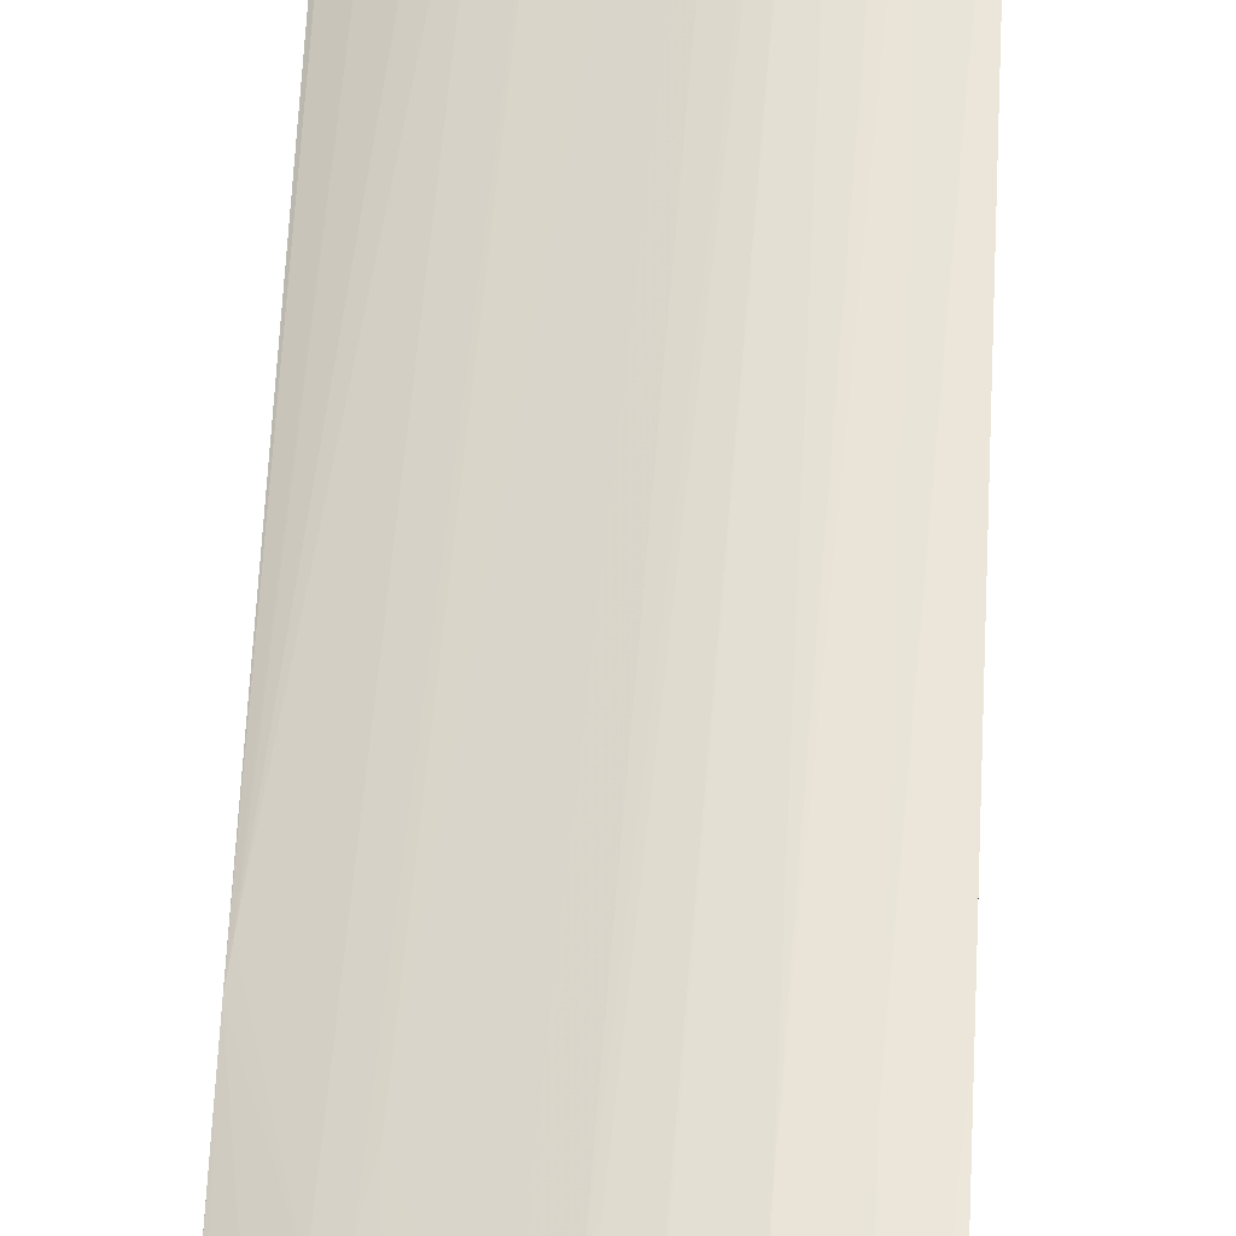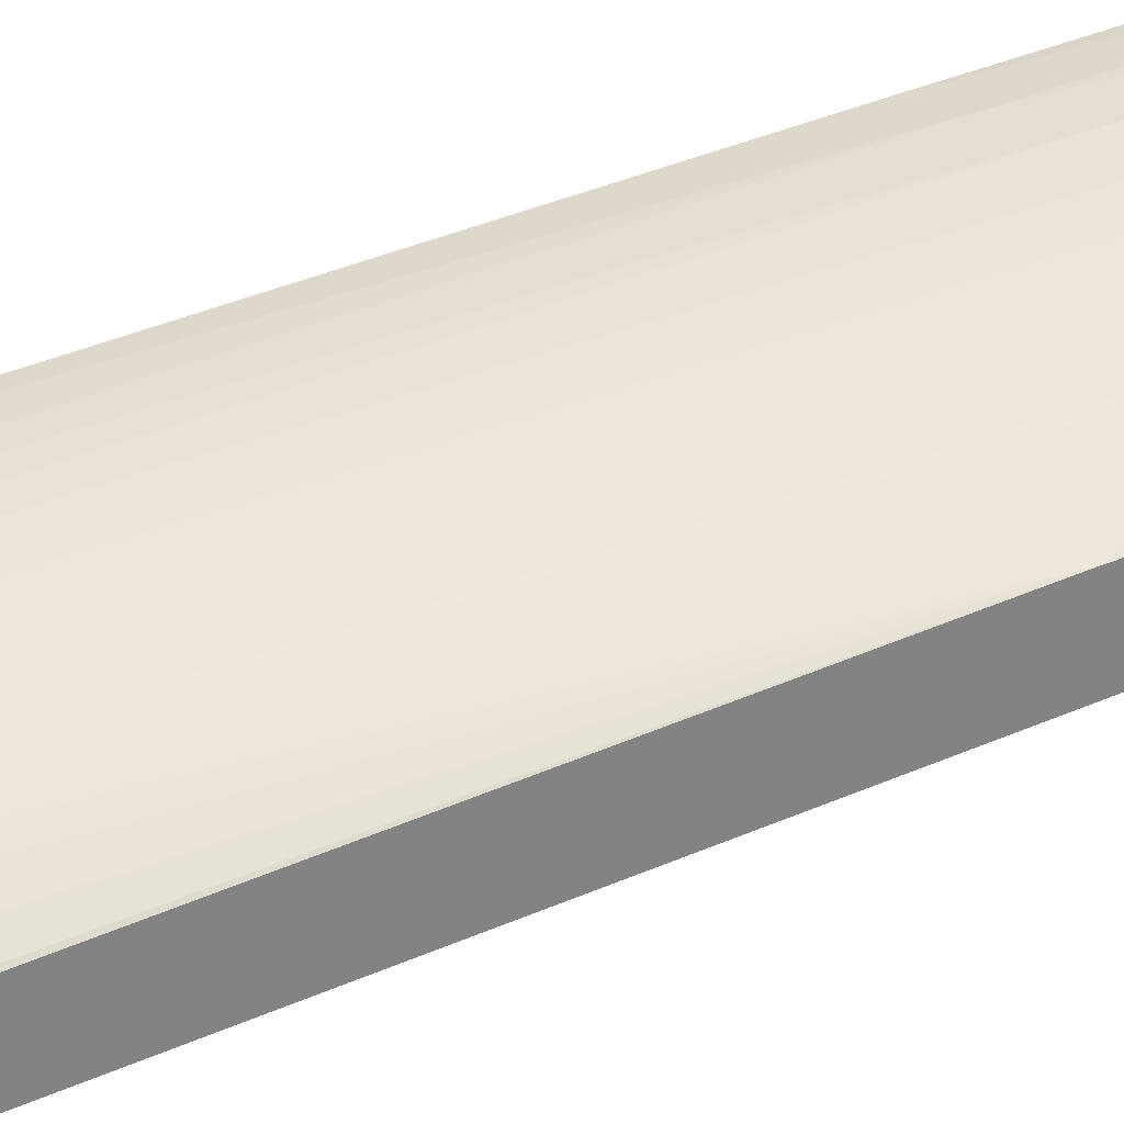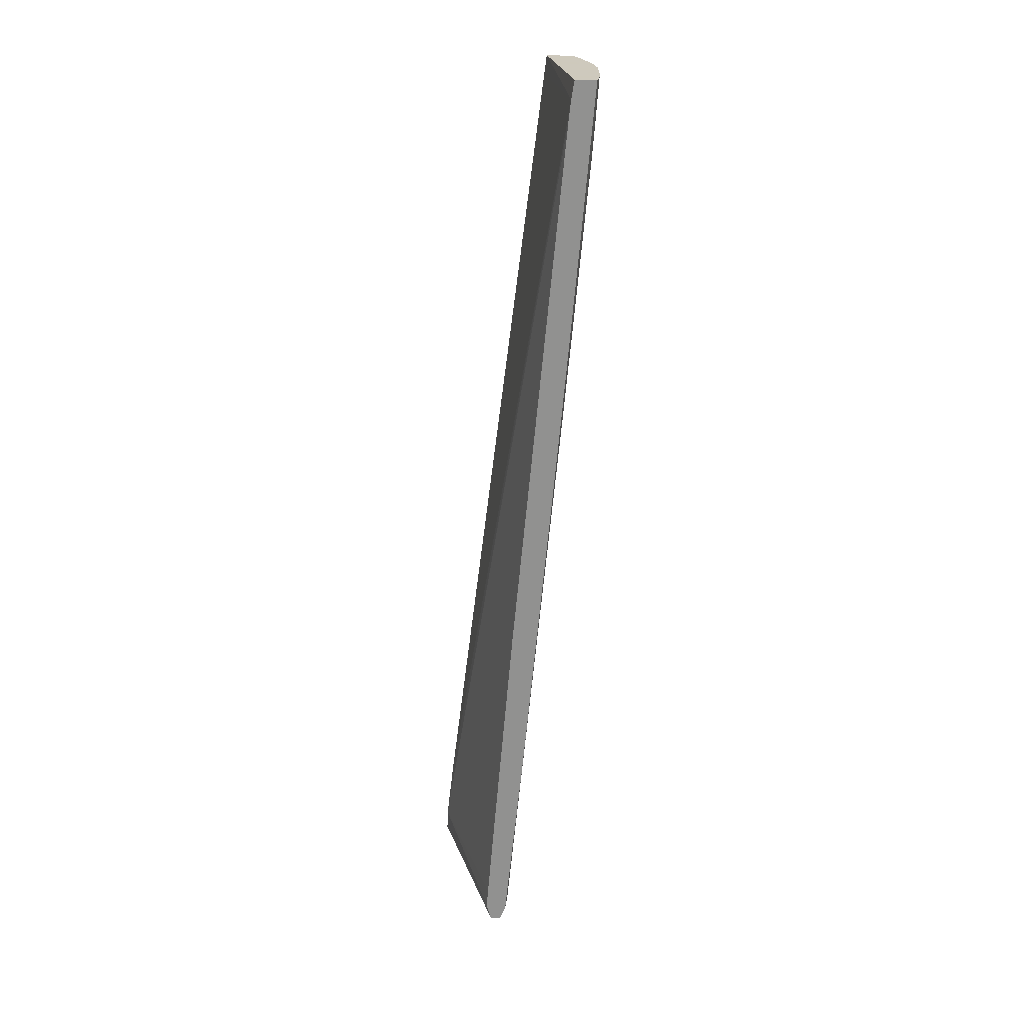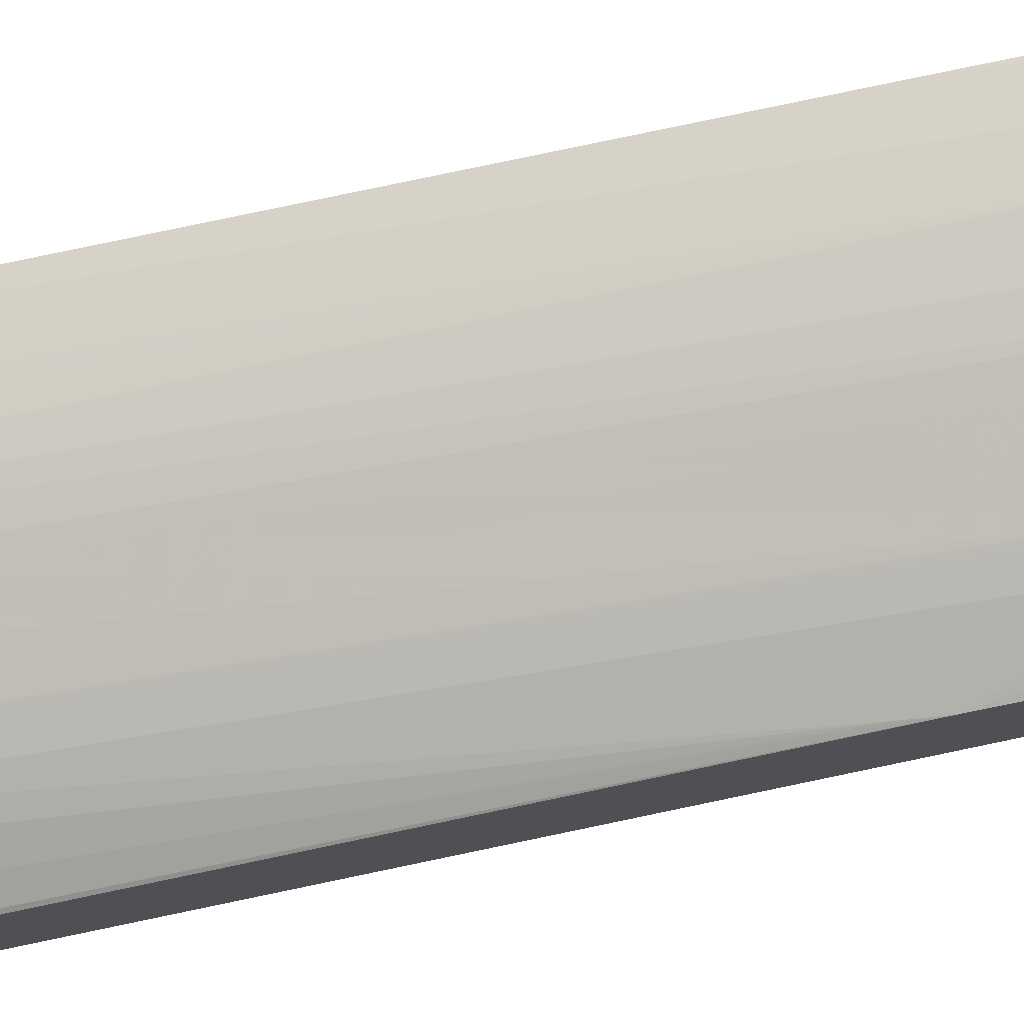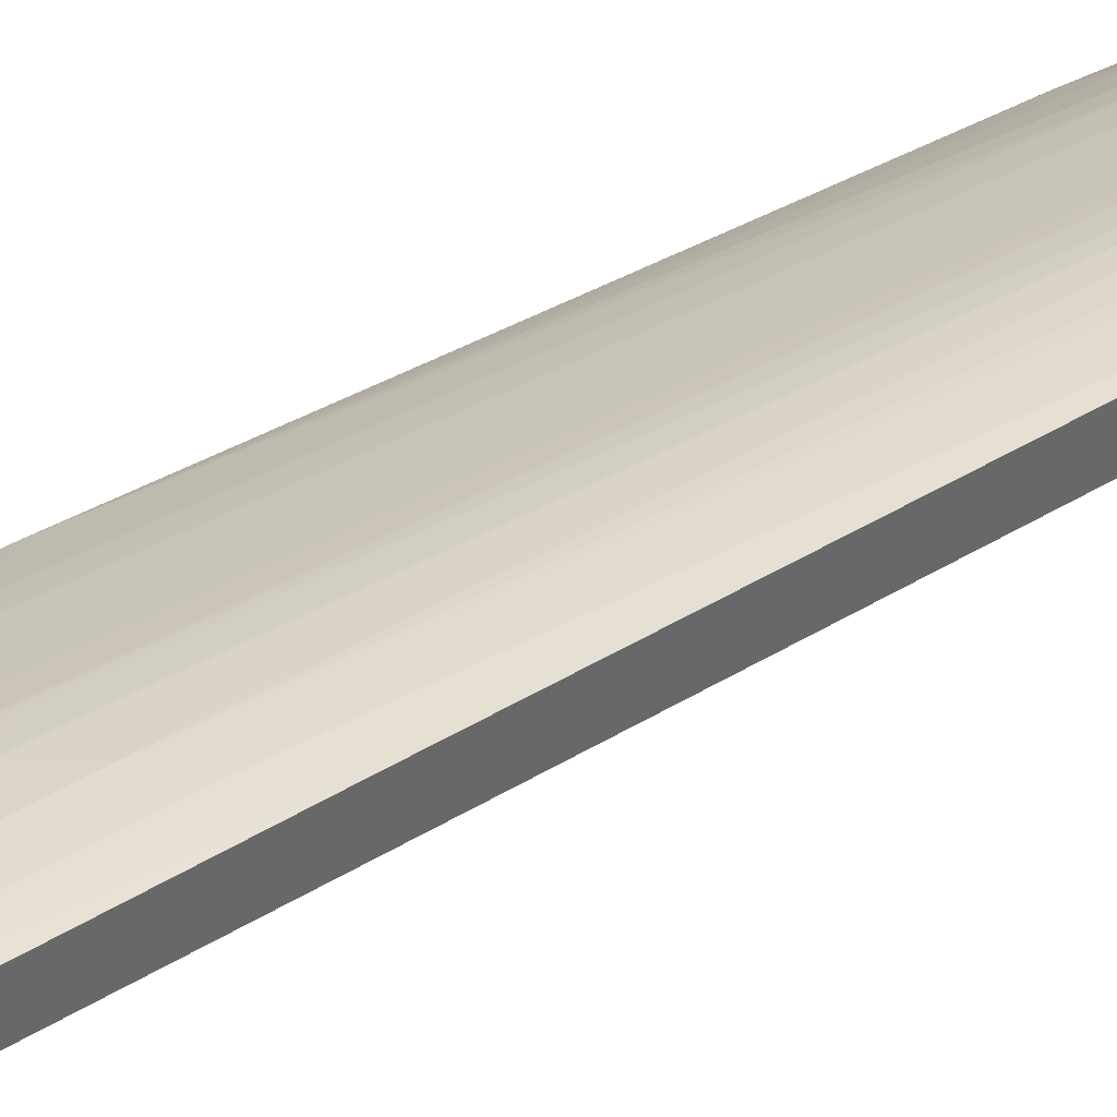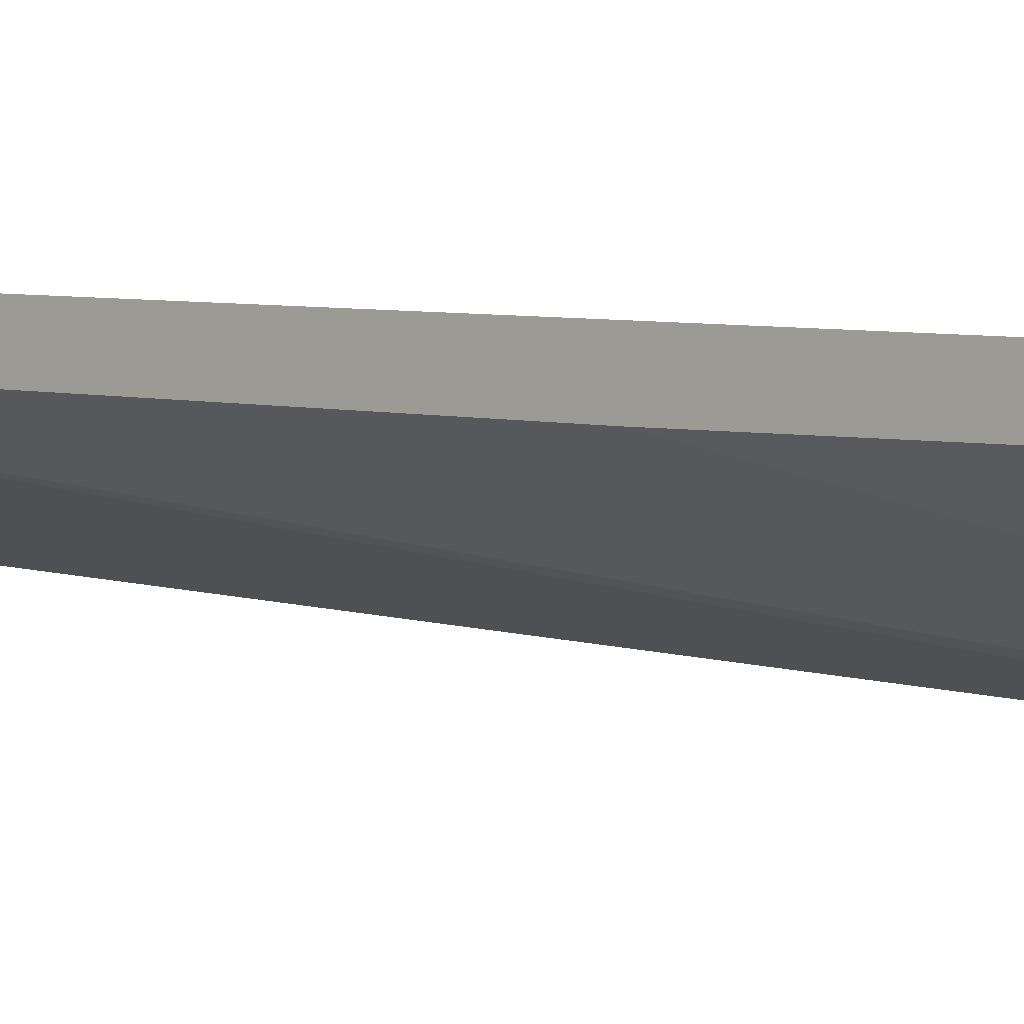
<metadata>
{"format":"obj","ext":"obj","renderer":"f3d","projection":"perspective","resolution":1024,"background":"white","views":[{"elev":61.3,"azim":-177.4,"up":"+Z"},{"elev":29.9,"azim":64.5,"up":"+Z"},{"elev":22.6,"azim":-81.7,"up":"+Y"},{"elev":73.0,"azim":79.7,"up":"+Z"},{"elev":41.2,"azim":-131.9,"up":"+Z"},{"elev":-3.7,"azim":-45.5,"up":"+Z"}]}
</metadata>
<code>
v 0.00652 0.04306 0.01726
v 0.005648 0.04306 0.01726
v 0.00652 0.03932 0.01696
v 0.007482 0.04028 0.01698
v 0.007408 0.04306 0.0172
v 0.005648 0.04306 0.01628
v 0.005648 0.03548 0.01659
v 0.005648 0.02691 0.01581
v 0.005648 0.02682 0.0158
v 0.00652 0.02778 0.01588
v 0.007482 0.03932 0.0169
v 0.008443 0.04124 0.01691
v 0.008443 0.04306 0.01705
v 0.008443 0.04221 0.01698
v 0.01288 0.04306 0.01414
v 0.005648 0.04221 0.01614
v 0.005648 0.008555 0.01407
v 0.00652 0.02682 0.01579
v 0.007482 0.02874 0.01589
v 0.008443 0.04028 0.01682
v 0.009299 0.04306 0.01691
v 0.01288 0.04306 0.01508
v 0.01288 0.04221 0.01403
v 0.01288 0.003747 0.009121
v 0.01288 0.0008638 0.008782
v 0.005648 0.04124 0.01603
v 0.005648 -0.000103 0.01317
v 0.00652 -0.000103 0.01315
v 0.00652 0.008555 0.014
v 0.008443 0.02971 0.01581
v 0.007482 -0.000103 0.01301
v 0.009404 0.04306 0.01689
v 0.01287 0.04306 0.01538
v 0.01288 0.04303 0.01537
v 0.005648 0.0008595 0.01226
v 0.005648 0.004671 0.01258
v 0.005648 0.01581 0.01356
v 0.01288 -0.0001116 0.008752
v 0.005648 -0.000103 0.01218
v 0.005648 -0.0008292 0.0129
v 0.00652 -0.0008335 0.01288
v 0.007482 -0.0007776 0.0128
v 0.008443 0.02874 0.01571
v 0.009051 0.02874 0.01556
v 0.008158 -0.0006788 0.01271
v 0.008314 -0.000103 0.01276
v 0.009222 0.02971 0.01561
v 0.009543 0.04306 0.01685
v 0.01273 0.04306 0.01547
v 0.01288 0.02669 0.01376
v 0.01288 -0.0001545 0.00879
v 0.01229 -0.0006831 0.009491
v 0.005648 -0.0008292 0.01239
v 0.00652 -0.0008335 0.01237
v 0.009404 -0.0007647 0.01192
v 0.009543 -0.0007518 0.0119
v 0.01008 -0.0007003 0.01178
v 0.01025 -0.000103 0.01187
v 0.01087 0.007984 0.01265
v 0.01037 0.008555 0.01294
v 0.0112 0.02778 0.0147
v 0.009893 0.03111 0.01552
v 0.01035 0.04306 0.0166
v 0.01023 0.04306 0.01664
v 0.01232 0.04306 0.01572
v 0.01237 0.02971 0.01435
v 0.01288 0.02585 0.01367
v 0.01288 -0.0006616 0.009277
v 0.01138 -0.0007175 0.01023
v 0.009404 -0.0007647 0.01139
v 0.01133 -0.0007089 0.0109
v 0.01186 -0.0006229 0.01075
v 0.01194 -0.000103 0.01081
v 0.01081 0.0005502 0.01163
v 0.01087 0.00119 0.01169
v 0.01142 0.008555 0.01242
v 0.01094 0.008555 0.01268
v 0.01106 0.009514 0.01274
v 0.01184 0.02909 0.01457
v 0.0114 0.02876 0.01472
v 0.01126 0.04306 0.0162
v 0.01282 0.02515 0.01362
v 0.01288 0.02581 0.01367
v 0.01288 -0.0006616 0.009844
v 0.01288 -0.000103 0.01004
v 0.01242 -0.000103 0.01043
v 0.01251 0.0008595 0.0105
v 0.01274 0.009209 0.01164
v 0.01219 0.008555 0.01194
v 0.01154 0.009514 0.01248
v 0.01279 0.009845 0.01169
v 0.01288 0.009771 0.01161
v 0.01288 0.0008595 0.0102
f 1 2 3
f 1 3 4
f 1 4 5
f 1 5 13
f 1 13 21
f 1 21 32
f 1 32 48
f 1 48 64
f 1 64 63
f 1 63 81
f 1 81 65
f 1 65 49
f 1 49 33
f 1 33 22
f 1 22 15
f 1 15 6
f 1 6 2
f 2 6 16
f 2 16 26
f 2 26 37
f 2 37 36
f 2 36 35
f 2 35 39
f 2 39 53
f 2 53 40
f 2 40 27
f 2 27 17
f 2 17 9
f 2 9 8
f 2 8 7
f 2 7 3
f 3 7 8
f 3 8 9
f 3 9 10
f 3 10 11
f 3 11 4
f 4 12 5
f 4 11 12
f 5 12 14
f 5 14 13
f 6 15 16
f 9 17 10
f 10 17 18
f 10 18 19
f 10 19 11
f 11 20 12
f 11 19 20
f 12 21 14
f 12 20 21
f 13 14 21
f 15 22 34
f 15 34 50
f 15 50 67
f 15 67 83
f 15 83 92
f 15 92 93
f 15 93 85
f 15 85 84
f 15 84 68
f 15 68 51
f 15 51 38
f 15 38 25
f 15 25 24
f 15 24 23
f 15 23 16
f 16 23 24
f 16 24 25
f 16 25 26
f 17 27 28
f 17 28 29
f 17 29 18
f 18 29 19
f 19 30 20
f 19 29 28
f 19 28 31
f 19 31 30
f 20 30 32
f 20 32 21
f 22 33 34
f 25 35 36
f 25 36 37
f 25 37 26
f 25 38 39
f 25 39 35
f 27 40 41
f 27 41 28
f 28 41 42
f 28 42 31
f 30 31 43
f 30 43 44
f 30 44 32
f 31 42 45
f 31 45 46
f 31 46 47
f 31 47 44
f 31 44 43
f 32 44 47
f 32 47 48
f 33 49 50
f 33 50 34
f 38 51 52
f 38 52 53
f 38 53 39
f 40 53 54
f 40 54 41
f 41 54 70
f 41 70 55
f 41 55 42
f 42 55 56
f 42 56 57
f 42 57 45
f 45 58 46
f 45 57 58
f 46 58 59
f 46 59 60
f 46 60 61
f 46 61 62
f 46 62 47
f 47 62 63
f 47 63 64
f 47 64 48
f 49 65 50
f 50 66 67
f 50 65 66
f 51 68 52
f 52 68 69
f 52 69 54
f 52 54 53
f 54 69 70
f 55 70 69
f 55 69 71
f 55 71 56
f 56 71 57
f 57 71 72
f 57 72 58
f 58 72 73
f 58 73 74
f 58 74 75
f 58 75 76
f 58 76 59
f 59 76 77
f 59 77 60
f 60 77 78
f 60 78 79
f 60 79 80
f 60 80 61
f 61 80 63
f 61 63 62
f 63 80 79
f 63 79 81
f 65 81 79
f 65 79 66
f 66 79 67
f 67 82 83
f 67 79 82
f 68 84 69
f 69 84 71
f 71 84 72
f 72 84 85
f 72 85 86
f 72 86 73
f 73 86 87
f 73 87 88
f 73 88 89
f 73 89 75
f 73 75 74
f 75 89 76
f 76 90 78
f 76 78 77
f 76 89 90
f 78 82 79
f 78 90 82
f 82 90 89
f 82 89 83
f 83 89 91
f 83 91 92
f 85 93 87
f 85 87 86
f 87 93 88
f 88 93 91
f 88 91 89
f 91 93 92

</code>
